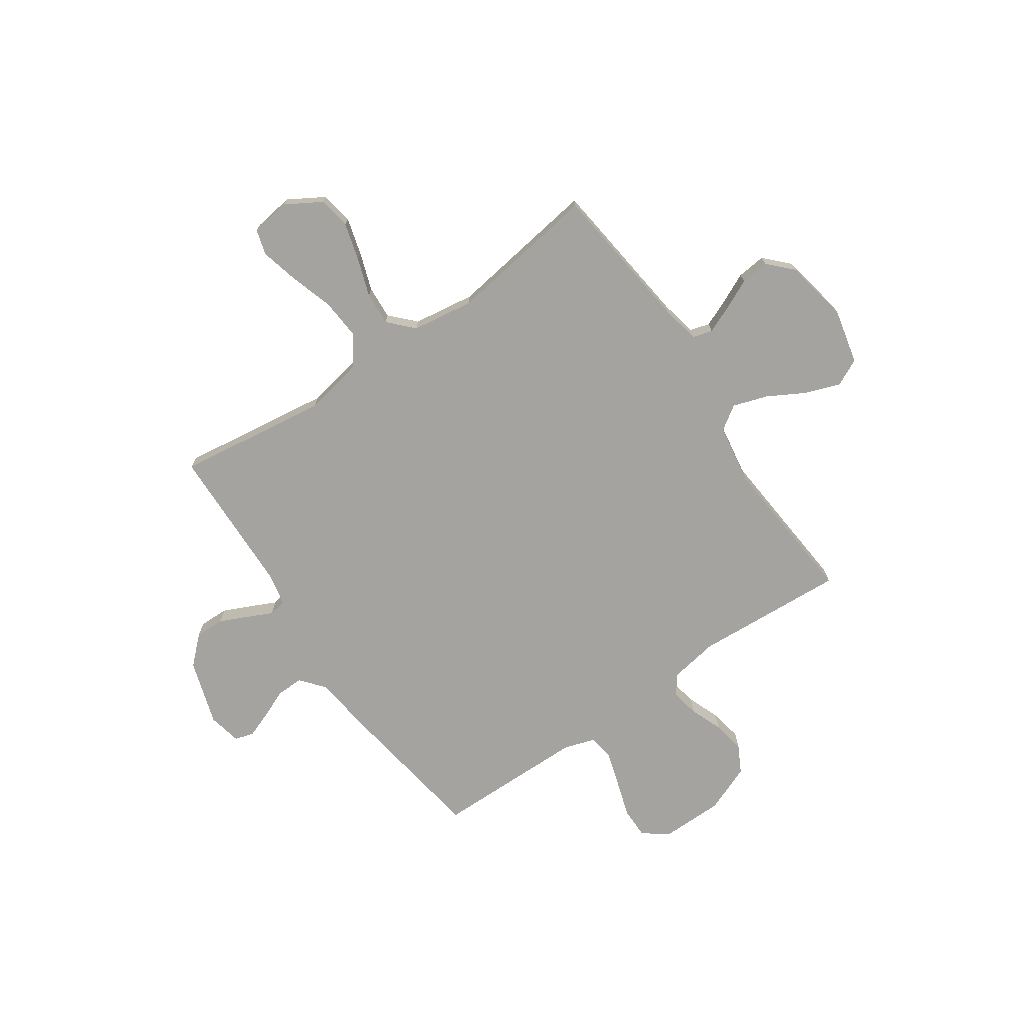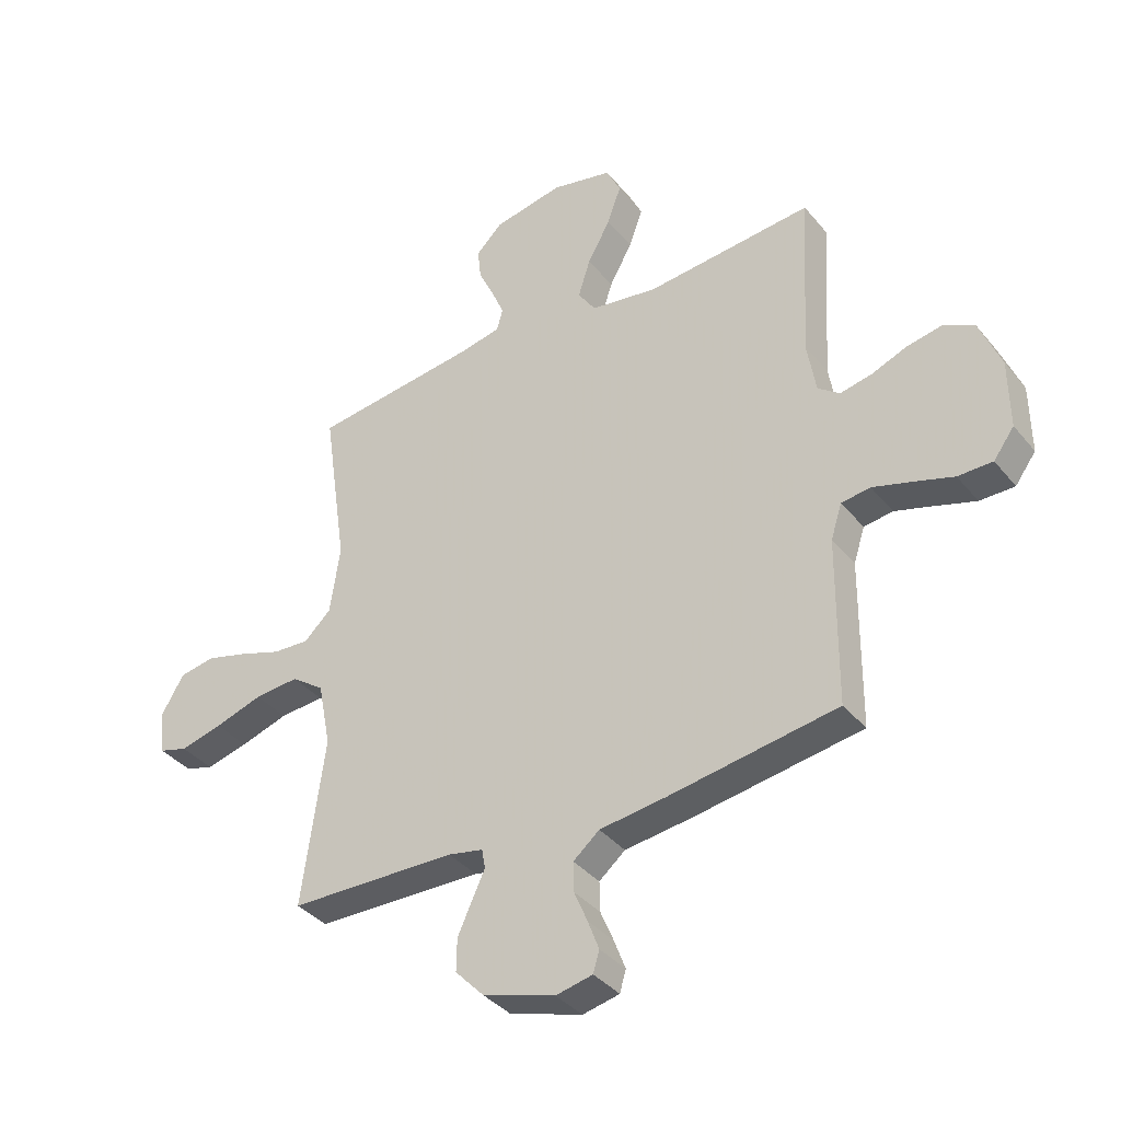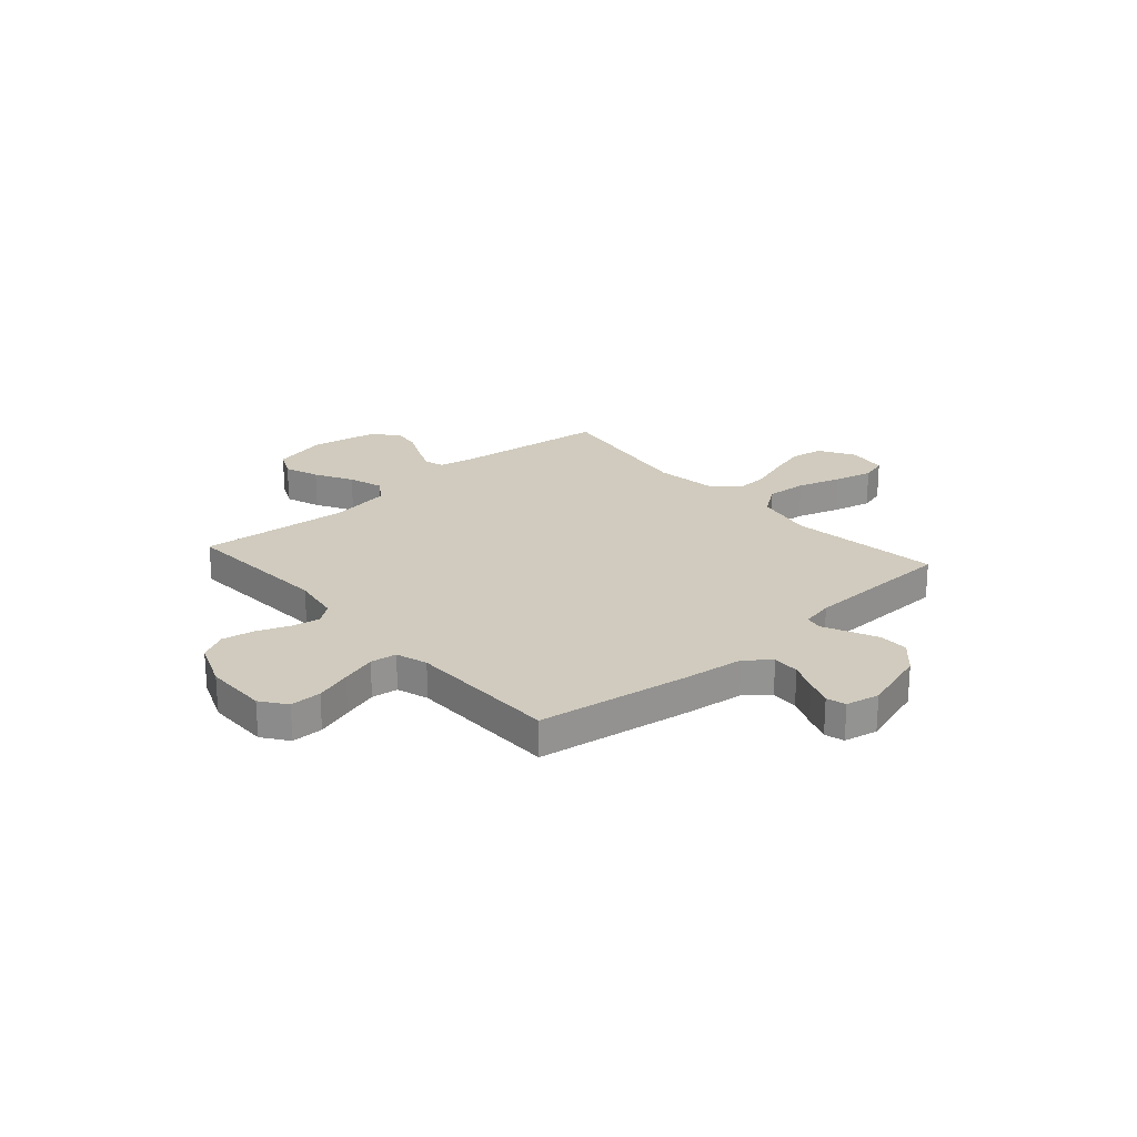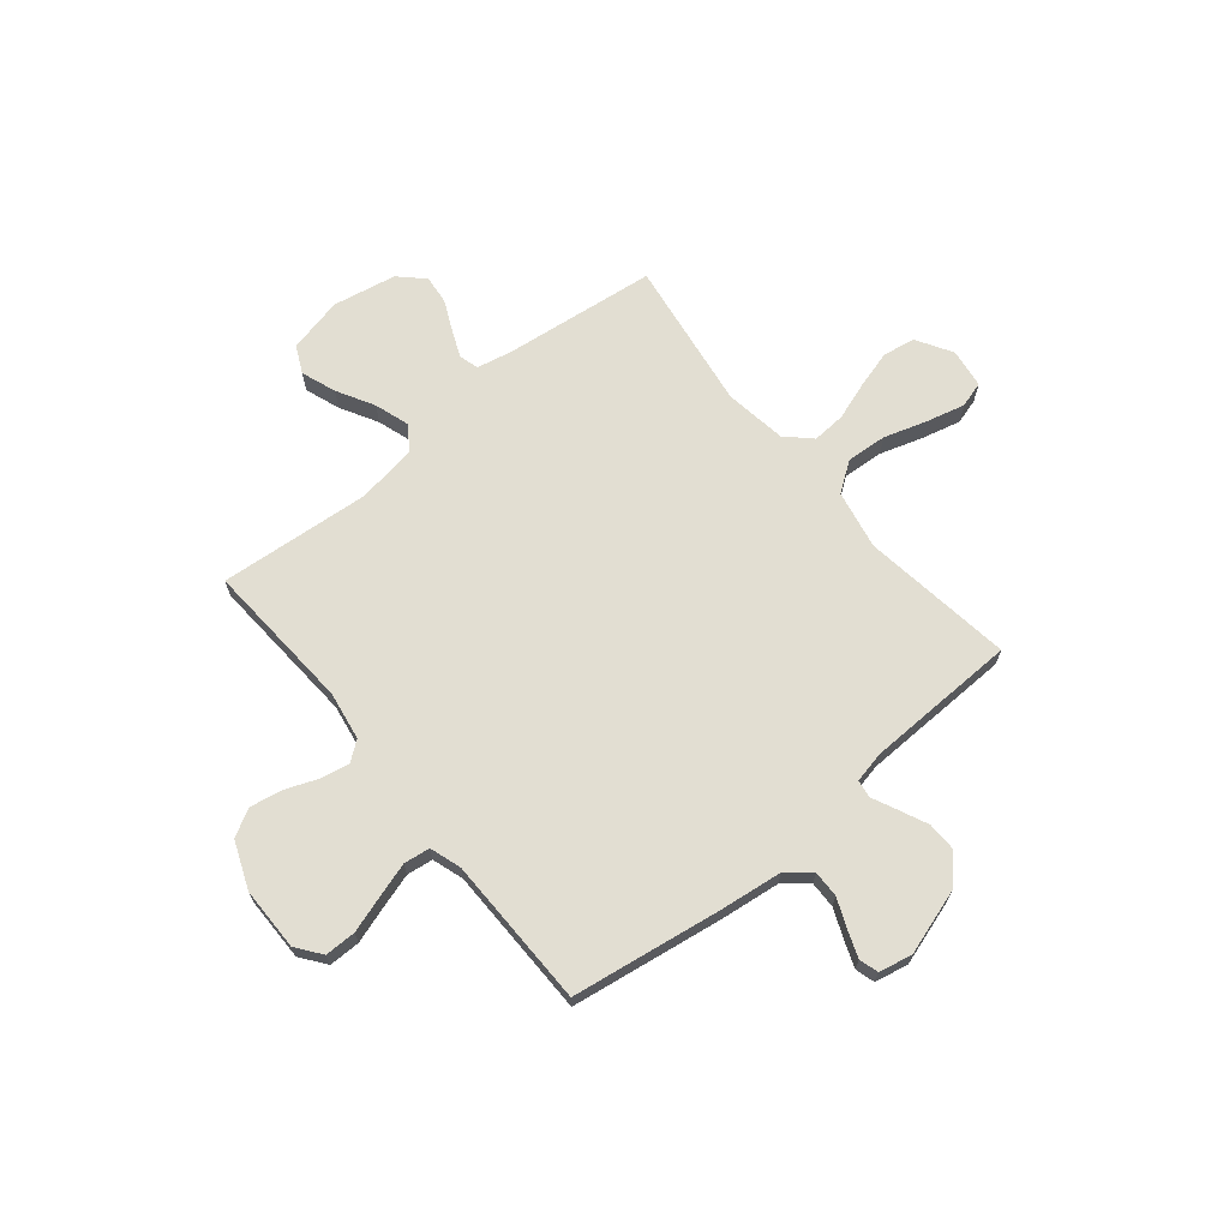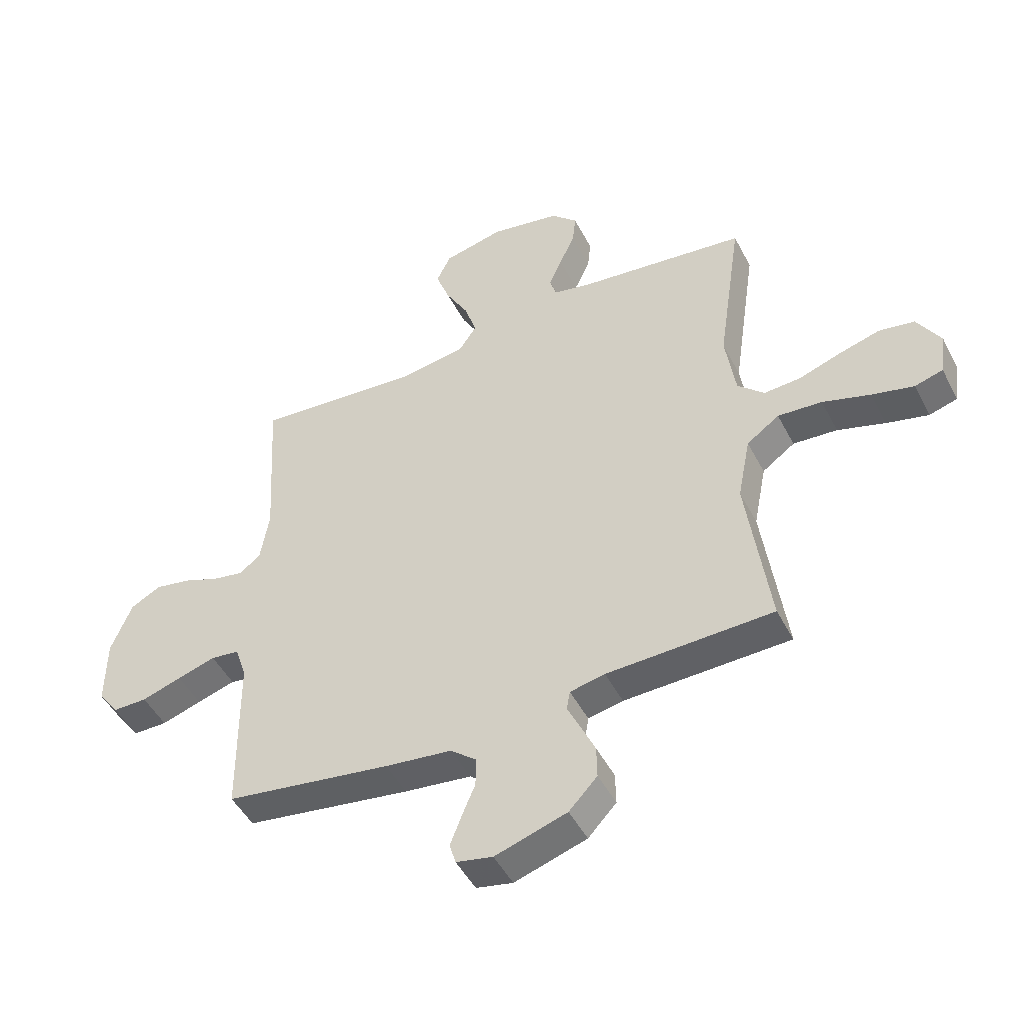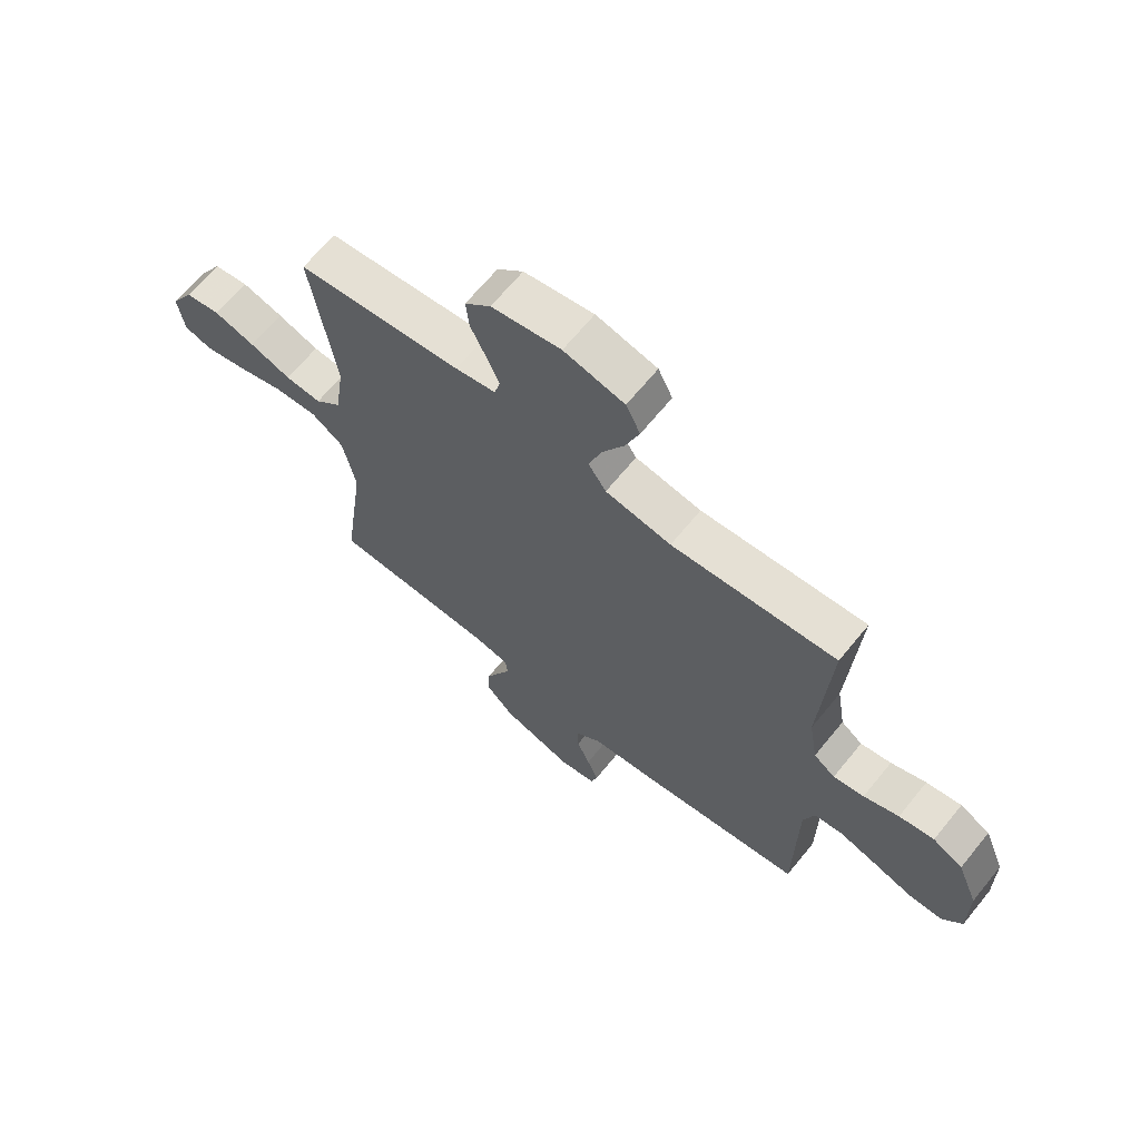
<metadata>
{"format":"obj","ext":"obj","renderer":"f3d","projection":"perspective","resolution":1024,"background":"white","views":[{"elev":-72.9,"azim":-55.6,"up":"+Y"},{"elev":-37.5,"azim":34.4,"up":"+Z"},{"elev":23.5,"azim":138.6,"up":"+Y"},{"elev":67.8,"azim":140.5,"up":"+Y"},{"elev":-47.9,"azim":-153.5,"up":"+Z"},{"elev":66.5,"azim":39.2,"up":"+Z"}]}
</metadata>
<code>
v -0.5 0.07 0.5
v -0.2 0.07 0.536
v -0.127 0.07 0.551
v -0.116 0.07 0.59
v -0.139 0.07 0.644
v -0.167 0.07 0.704
v -0.173 0.07 0.761
v -0.126 0.07 0.807
v 0 0.07 0.831
v 0.11 0.07 0.806
v 0.136 0.07 0.752
v 0.111 0.07 0.683
v 0.07 0.07 0.609
v 0.048 0.07 0.541
v 0.08 0.07 0.493
v 0.2 0.07 0.474
v 0.5 0.07 0.5
v 0.482 0.07 0.2
v 0.498 0.07 0.104
v 0.537 0.07 0.075
v 0.593 0.07 0.086
v 0.657 0.07 0.111
v 0.721 0.07 0.123
v 0.776 0.07 0.094
v 0.814 0.07 0
v 0.815 0.07 -0.125
v 0.778 0.07 -0.175
v 0.716 0.07 -0.175
v 0.644 0.07 -0.152
v 0.575 0.07 -0.131
v 0.523 0.07 -0.138
v 0.503 0.07 -0.2
v 0.5 0.07 -0.5
v 0.2 0.07 -0.546
v 0.079 0.07 -0.561
v 0.032 0.07 -0.6
v 0.033 0.07 -0.653
v 0.057 0.07 -0.71
v 0.077 0.07 -0.763
v 0.066 0.07 -0.801
v 0 0.07 -0.815
v -0.13 0.07 -0.774
v -0.181 0.07 -0.72
v -0.18 0.07 -0.662
v -0.154 0.07 -0.605
v -0.131 0.07 -0.556
v -0.137 0.07 -0.521
v -0.2 0.07 -0.508
v -0.5 0.07 -0.5
v -0.459 0.07 -0.2
v -0.482 0.07 -0.083
v -0.541 0.07 -0.041
v -0.621 0.07 -0.047
v -0.707 0.07 -0.074
v -0.783 0.07 -0.093
v -0.834 0.07 -0.078
v -0.845 0.07 0
v -0.803 0.07 0.071
v -0.739 0.07 0.082
v -0.664 0.07 0.061
v -0.588 0.07 0.035
v -0.522 0.07 0.031
v -0.474 0.07 0.077
v -0.456 0.07 0.2
v -0.5 0 0.5
v -0.2 0 0.536
v -0.127 0 0.551
v -0.116 0 0.59
v -0.139 0 0.644
v -0.167 0 0.704
v -0.173 0 0.761
v -0.126 0 0.807
v 0 0 0.831
v 0.11 0 0.806
v 0.136 0 0.752
v 0.111 0 0.683
v 0.07 0 0.609
v 0.048 0 0.541
v 0.08 0 0.493
v 0.2 0 0.474
v 0.5 0 0.5
v 0.482 0 0.2
v 0.498 0 0.104
v 0.537 0 0.075
v 0.593 0 0.086
v 0.657 0 0.111
v 0.721 0 0.123
v 0.776 0 0.094
v 0.814 0 0
v 0.815 0 -0.125
v 0.778 0 -0.175
v 0.716 0 -0.175
v 0.644 0 -0.152
v 0.575 0 -0.131
v 0.523 0 -0.138
v 0.503 0 -0.2
v 0.5 0 -0.5
v 0.2 0 -0.546
v 0.079 0 -0.561
v 0.032 0 -0.6
v 0.033 0 -0.653
v 0.057 0 -0.71
v 0.077 0 -0.763
v 0.066 0 -0.801
v 0 0 -0.815
v -0.13 0 -0.774
v -0.181 0 -0.72
v -0.18 0 -0.662
v -0.154 0 -0.605
v -0.131 0 -0.556
v -0.137 0 -0.521
v -0.2 0 -0.508
v -0.5 0 -0.5
v -0.459 0 -0.2
v -0.482 0 -0.083
v -0.541 0 -0.041
v -0.621 0 -0.047
v -0.707 0 -0.074
v -0.783 0 -0.093
v -0.834 0 -0.078
v -0.845 0 0
v -0.803 0 0.071
v -0.739 0 0.082
v -0.664 0 0.061
v -0.588 0 0.035
v -0.522 0 0.031
v -0.474 0 0.077
v -0.456 0 0.2
f 58 59 60 61
f 56 57 58 61
f 56 61 62
f 53 54 55 56
f 53 56 62
f 52 53 62
f 51 52 62 63
f 48 49 50
f 47 48 50 51
f 43 44 45 46
f 41 42 43 46
f 41 46 47
f 40 41 47
f 37 38 39 40
f 37 40 47
f 36 37 47 51
f 32 33 34 35
f 31 32 35 36
f 26 27 28 29
f 26 29 30
f 25 26 30
f 24 25 30 31
f 21 22 23 24
f 20 21 24 31
f 16 17 18
f 15 16 18 19
f 10 11 12 13
f 10 13 14
f 9 10 14
f 8 9 14
f 5 6 7 8
f 4 5 8 14
f 3 4 14 15
f 64 1 2
f 19 20 31 36
f 36 51 63 64
f 15 19 36 64
f 2 3 15 64
f 125 124 123 122
f 125 122 121 120
f 126 125 120
f 120 119 118 117
f 126 120 117
f 126 117 116
f 127 126 116 115
f 114 113 112
f 115 114 112 111
f 110 109 108 107
f 110 107 106 105
f 111 110 105
f 111 105 104
f 104 103 102 101
f 111 104 101
f 115 111 101 100
f 99 98 97 96
f 100 99 96 95
f 93 92 91 90
f 94 93 90
f 94 90 89
f 95 94 89 88
f 88 87 86 85
f 95 88 85 84
f 82 81 80
f 83 82 80 79
f 77 76 75 74
f 78 77 74
f 78 74 73
f 78 73 72
f 72 71 70 69
f 78 72 69 68
f 79 78 68 67
f 66 65 128
f 100 95 84 83
f 128 127 115 100
f 128 100 83 79
f 128 79 67 66
f 1 65 66 2
f 2 66 67 3
f 3 67 68 4
f 4 68 69 5
f 5 69 70 6
f 6 70 71 7
f 7 71 72 8
f 8 72 73 9
f 9 73 74 10
f 10 74 75 11
f 11 75 76 12
f 12 76 77 13
f 13 77 78 14
f 14 78 79 15
f 15 79 80 16
f 16 80 81 17
f 17 81 82 18
f 18 82 83 19
f 19 83 84 20
f 20 84 85 21
f 21 85 86 22
f 22 86 87 23
f 23 87 88 24
f 24 88 89 25
f 25 89 90 26
f 26 90 91 27
f 27 91 92 28
f 28 92 93 29
f 29 93 94 30
f 30 94 95 31
f 31 95 96 32
f 32 96 97 33
f 33 97 98 34
f 34 98 99 35
f 35 99 100 36
f 36 100 101 37
f 37 101 102 38
f 38 102 103 39
f 39 103 104 40
f 40 104 105 41
f 41 105 106 42
f 42 106 107 43
f 43 107 108 44
f 44 108 109 45
f 45 109 110 46
f 46 110 111 47
f 47 111 112 48
f 48 112 113 49
f 49 113 114 50
f 50 114 115 51
f 51 115 116 52
f 52 116 117 53
f 53 117 118 54
f 54 118 119 55
f 55 119 120 56
f 56 120 121 57
f 57 121 122 58
f 58 122 123 59
f 59 123 124 60
f 60 124 125 61
f 61 125 126 62
f 62 126 127 63
f 63 127 128 64
f 64 128 65 1

</code>
